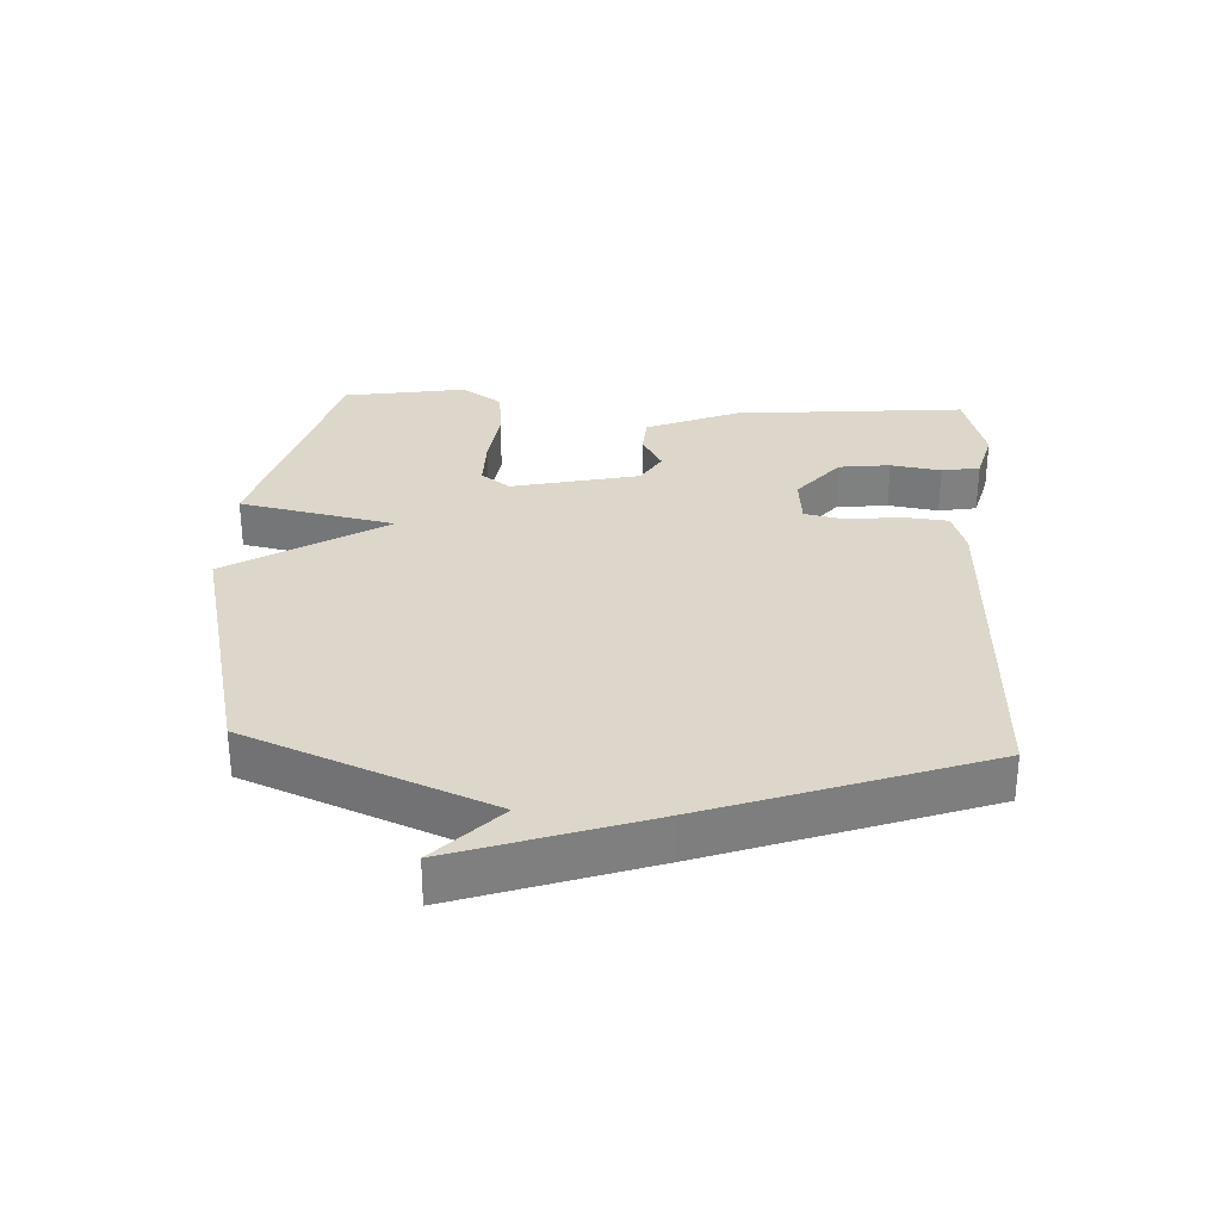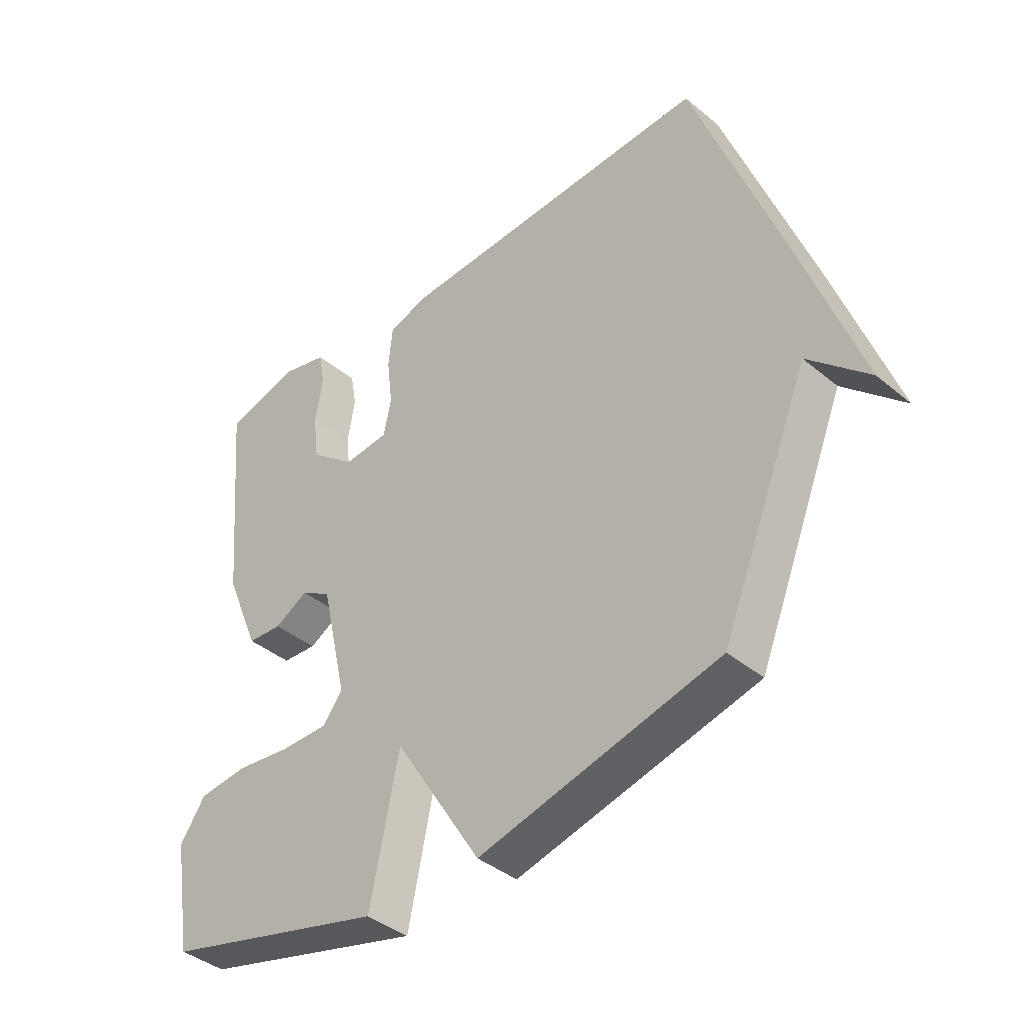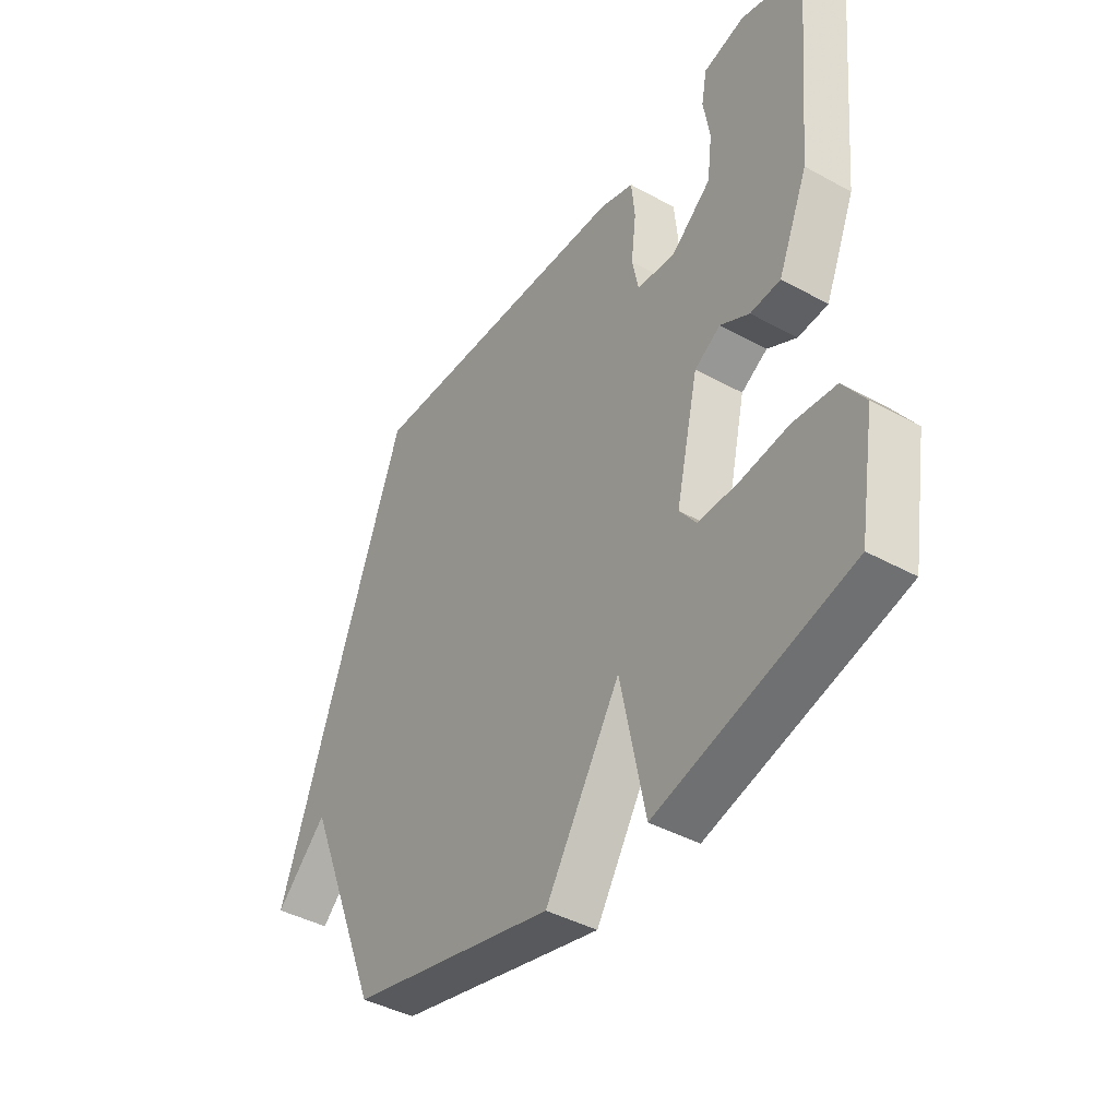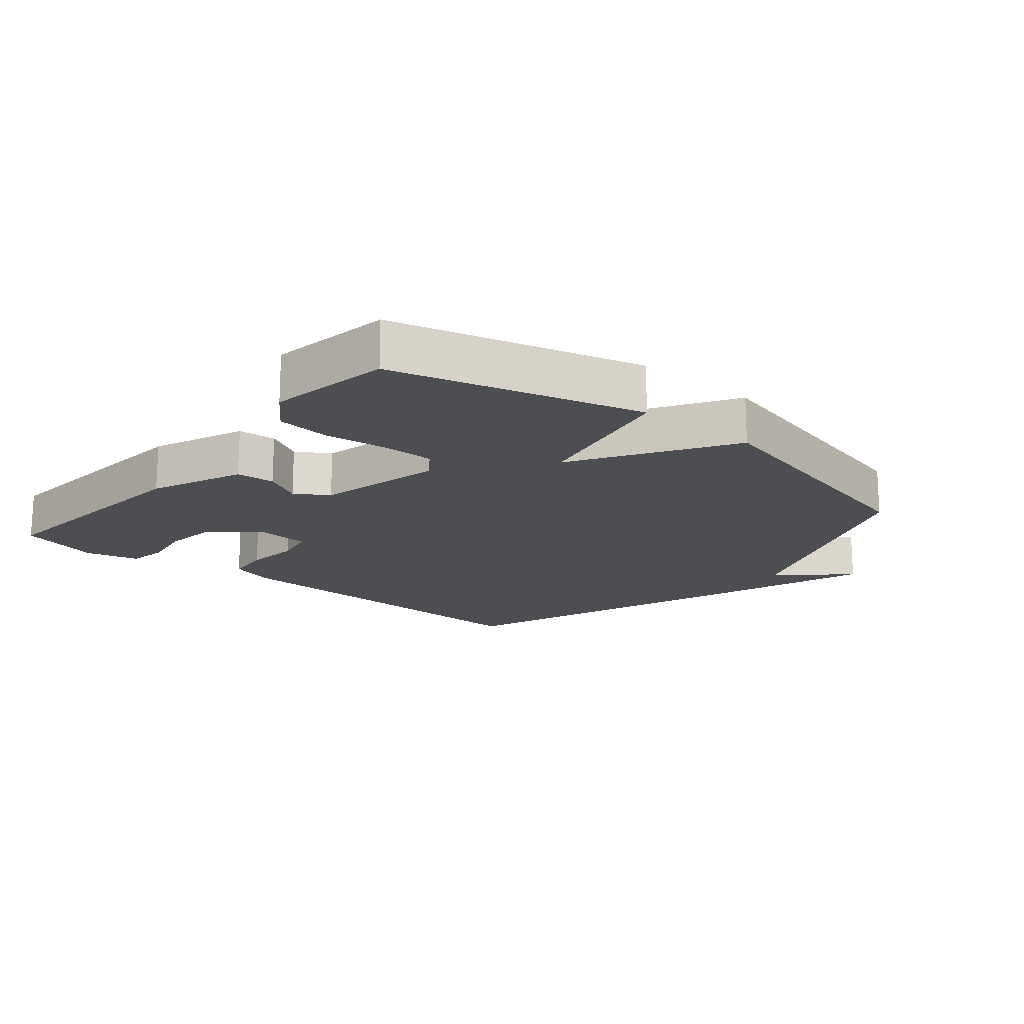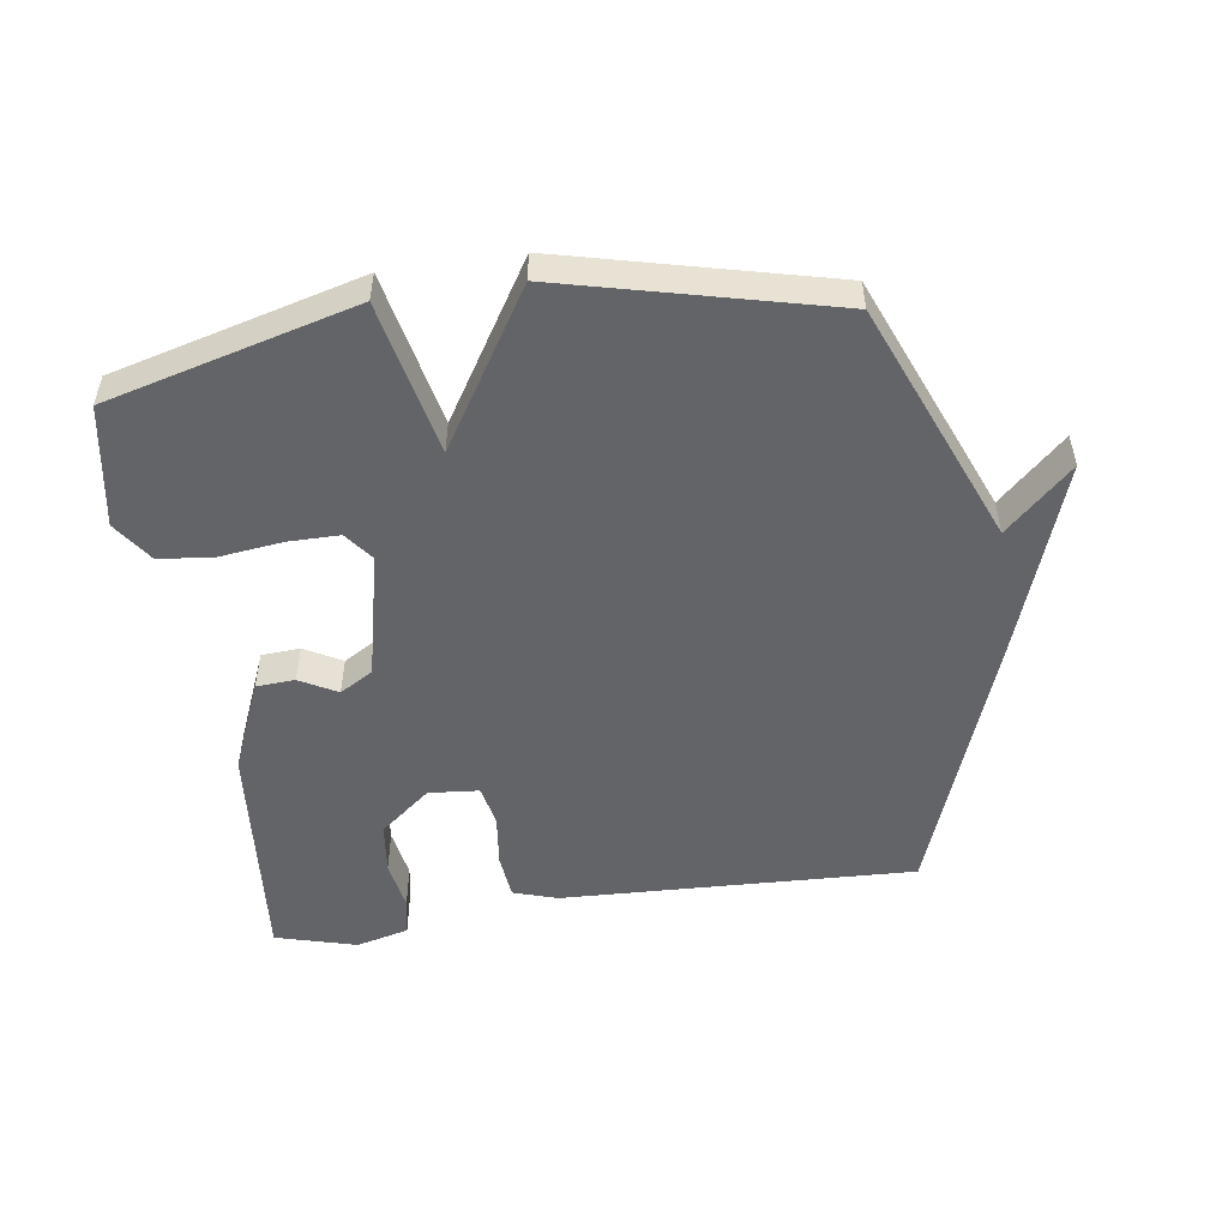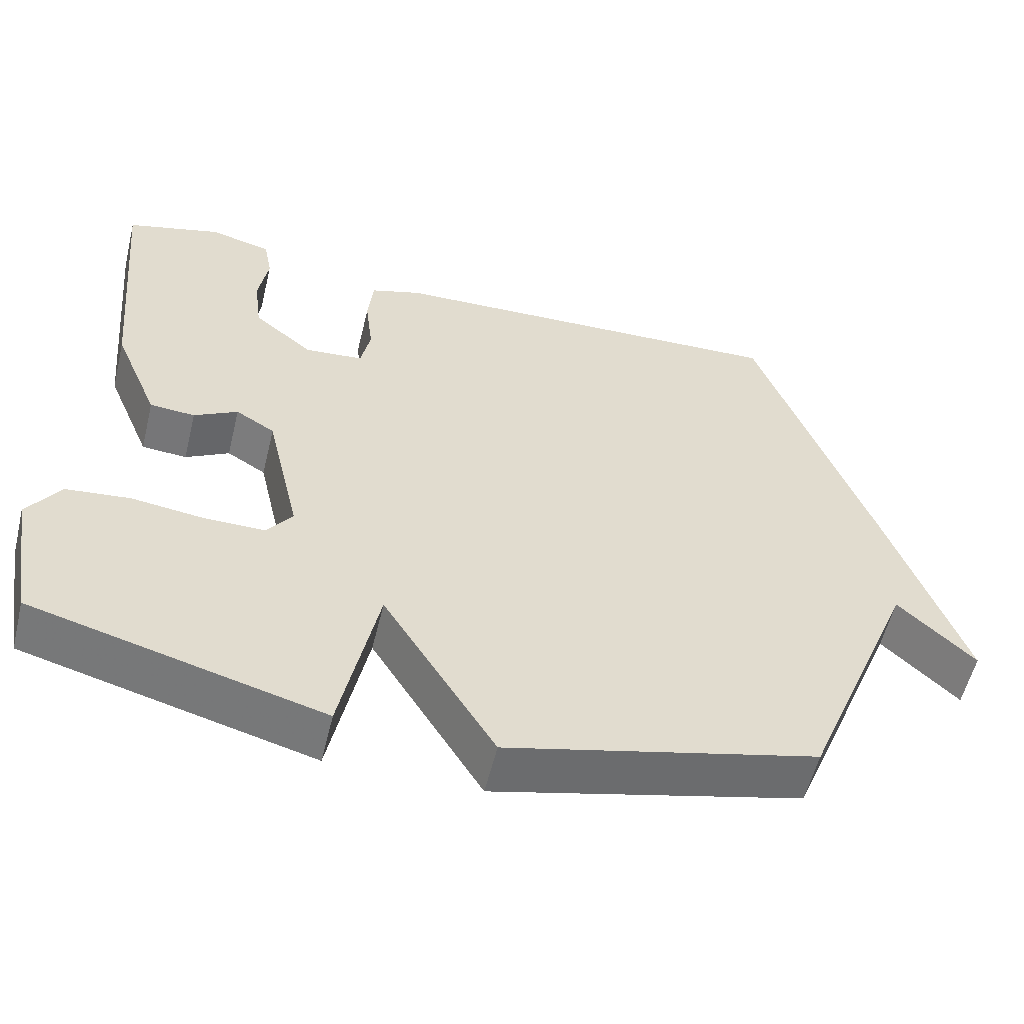
<metadata>
{"format":"obj","ext":"obj","renderer":"f3d","projection":"perspective","resolution":1024,"background":"white","views":[{"elev":30.4,"azim":-86.9,"up":"+Y"},{"elev":-40.1,"azim":-135.5,"up":"+Z"},{"elev":-42.0,"azim":56.5,"up":"+Z"},{"elev":-17.2,"azim":140.4,"up":"+Y"},{"elev":-51.3,"azim":-171.7,"up":"+Y"},{"elev":-56.5,"azim":166.3,"up":"+Z"}]}
</metadata>
<code>
v 0.5 0.07 0.5
v 0.467 0.07 0.139
v 0.407 0.07 -0.004
v 0.347 0.07 -0.008
v 0.289 0.07 0.024
v 0.237 0.07 -0.007
v 0.192 0.07 -0.204
v 0.226 0.07 -0.249
v 0.306 0.07 -0.249
v 0.403 0.07 -0.237
v 0.488 0.07 -0.246
v 0.532 0.07 -0.31
v 0.5 0.07 -0.5
v 0.114 0.07 -0.602
v 0.064 0.07 -0.361
v -0.086 0.07 -0.602
v -0.5 0.07 -0.5
v -0.653 0.07 -0.124
v -0.756 0.07 -0.221
v -0.653 0.07 0.076
v -0.5 0.07 0.5
v 0.049 0.07 0.478
v 0.117 0.07 0.456
v 0.124 0.07 0.386
v 0.114 0.07 0.303
v 0.127 0.07 0.24
v 0.205 0.07 0.233
v 0.284 0.07 0.297
v 0.294 0.07 0.377
v 0.281 0.07 0.455
v 0.292 0.07 0.514
v 0.374 0.07 0.535
v 0.5 0 0.5
v 0.467 0 0.139
v 0.407 0 -0.004
v 0.347 0 -0.008
v 0.289 0 0.024
v 0.237 0 -0.007
v 0.192 0 -0.204
v 0.226 0 -0.249
v 0.306 0 -0.249
v 0.403 0 -0.237
v 0.488 0 -0.246
v 0.532 0 -0.31
v 0.5 0 -0.5
v 0.114 0 -0.602
v 0.064 0 -0.361
v -0.086 0 -0.602
v -0.5 0 -0.5
v -0.653 0 -0.124
v -0.756 0 -0.221
v -0.653 0 0.076
v -0.5 0 0.5
v 0.049 0 0.478
v 0.117 0 0.456
v 0.124 0 0.386
v 0.114 0 0.303
v 0.127 0 0.24
v 0.205 0 0.233
v 0.284 0 0.297
v 0.294 0 0.377
v 0.281 0 0.455
v 0.292 0 0.514
v 0.374 0 0.535
f 1 2 3
f 32 1 3
f 31 32 3
f 30 31 3
f 29 30 3
f 3 4 5
f 29 3 5
f 28 29 5
f 27 28 5 6
f 26 27 6 7
f 25 26 7
f 23 24 25
f 22 23 25
f 21 22 25
f 20 21 25
f 20 25 7
f 18 19 20
f 17 18 20
f 16 17 20
f 15 16 20
f 15 20 7 8
f 13 14 15
f 12 13 15
f 11 12 15
f 10 11 15
f 9 10 15
f 8 9 15
f 35 34 33
f 35 33 64
f 35 64 63
f 35 63 62
f 35 62 61
f 37 36 35
f 37 35 61
f 37 61 60
f 38 37 60 59
f 39 38 59 58
f 39 58 57
f 57 56 55
f 57 55 54
f 57 54 53
f 57 53 52
f 39 57 52
f 52 51 50
f 52 50 49
f 52 49 48
f 52 48 47
f 40 39 52 47
f 47 46 45
f 47 45 44
f 47 44 43
f 47 43 42
f 47 42 41
f 47 41 40
f 1 33 34 2
f 2 34 35 3
f 3 35 36 4
f 4 36 37 5
f 5 37 38 6
f 6 38 39 7
f 7 39 40 8
f 8 40 41 9
f 9 41 42 10
f 10 42 43 11
f 11 43 44 12
f 12 44 45 13
f 13 45 46 14
f 14 46 47 15
f 15 47 48 16
f 16 48 49 17
f 17 49 50 18
f 18 50 51 19
f 19 51 52 20
f 20 52 53 21
f 21 53 54 22
f 22 54 55 23
f 23 55 56 24
f 24 56 57 25
f 25 57 58 26
f 26 58 59 27
f 27 59 60 28
f 28 60 61 29
f 29 61 62 30
f 30 62 63 31
f 31 63 64 32
f 32 64 33 1

</code>
